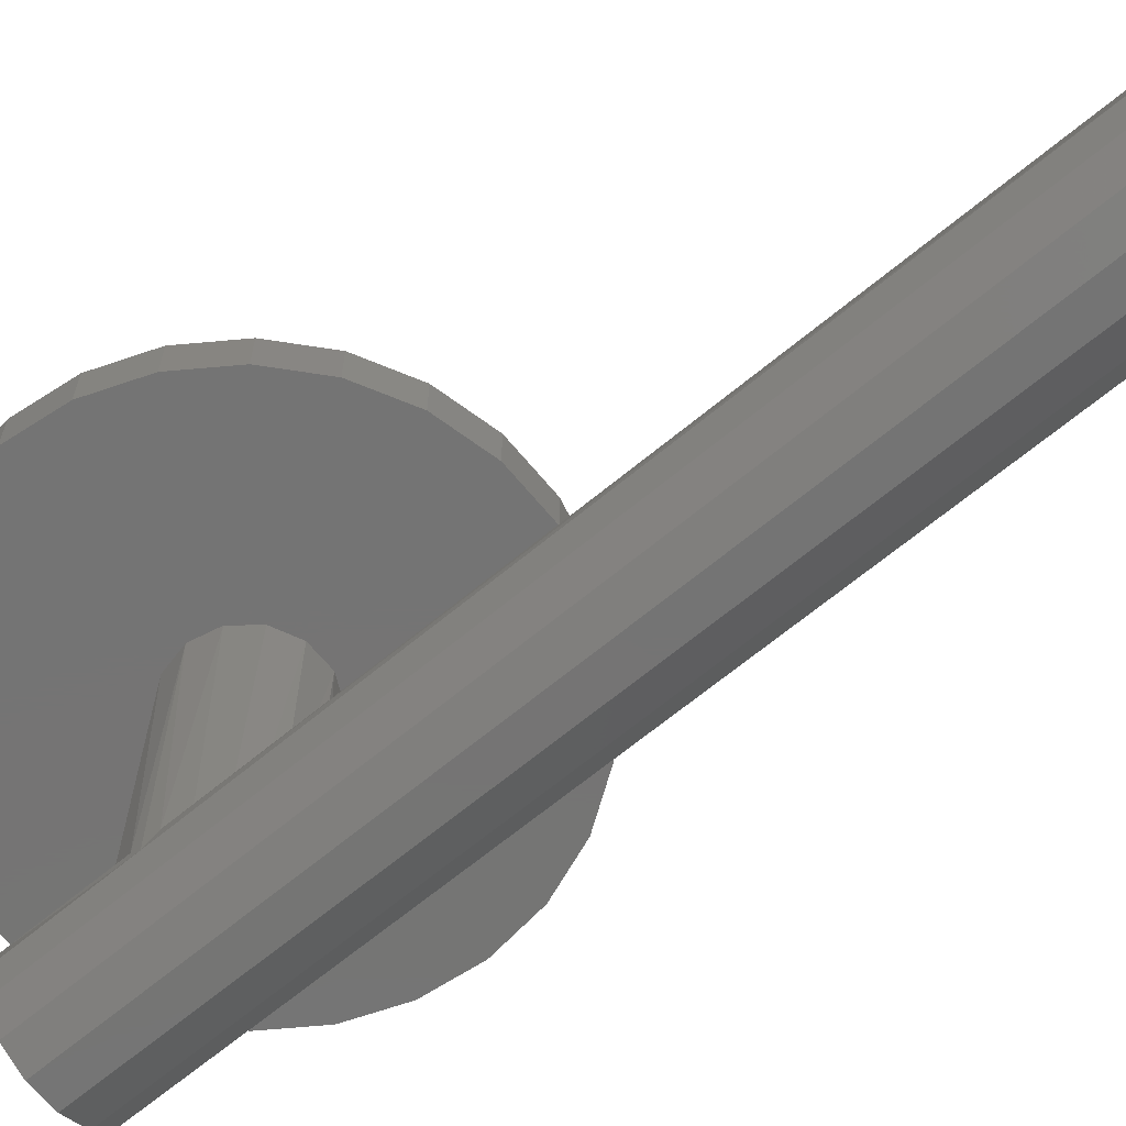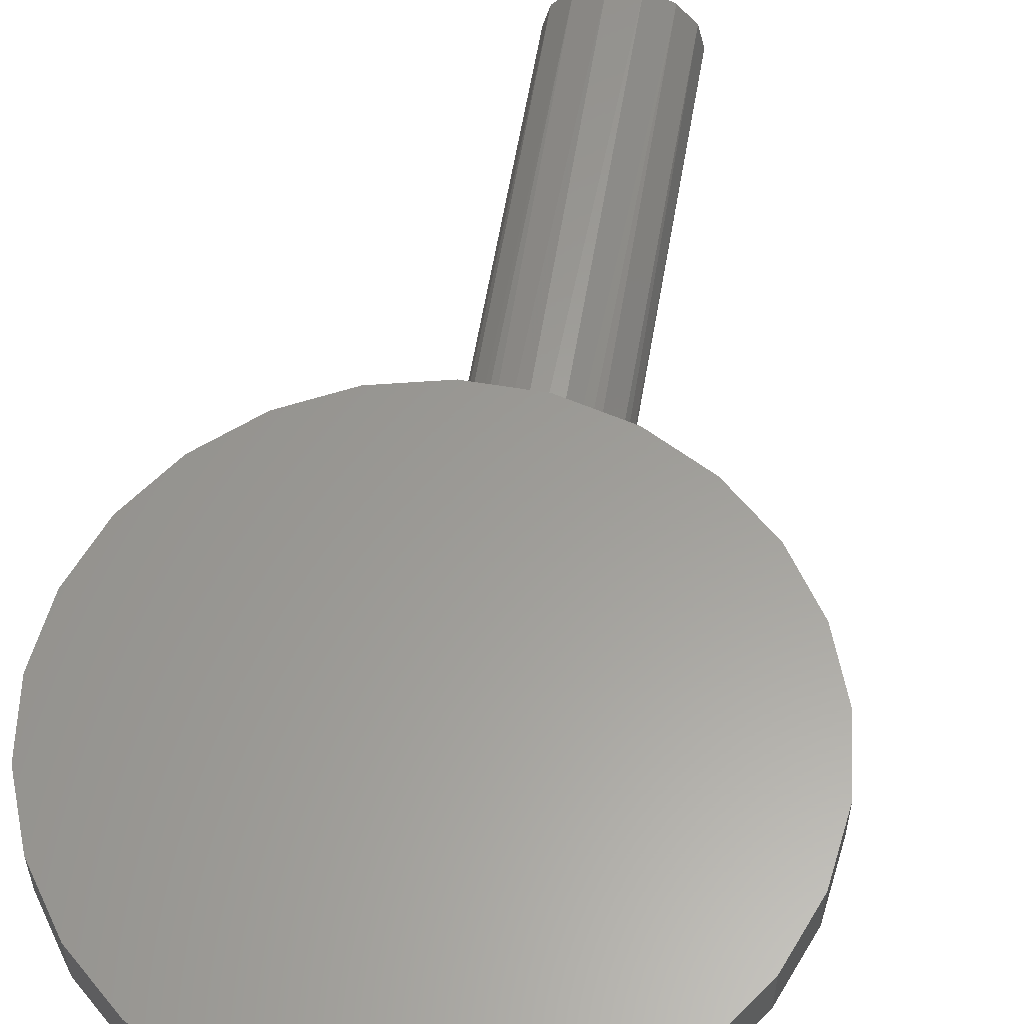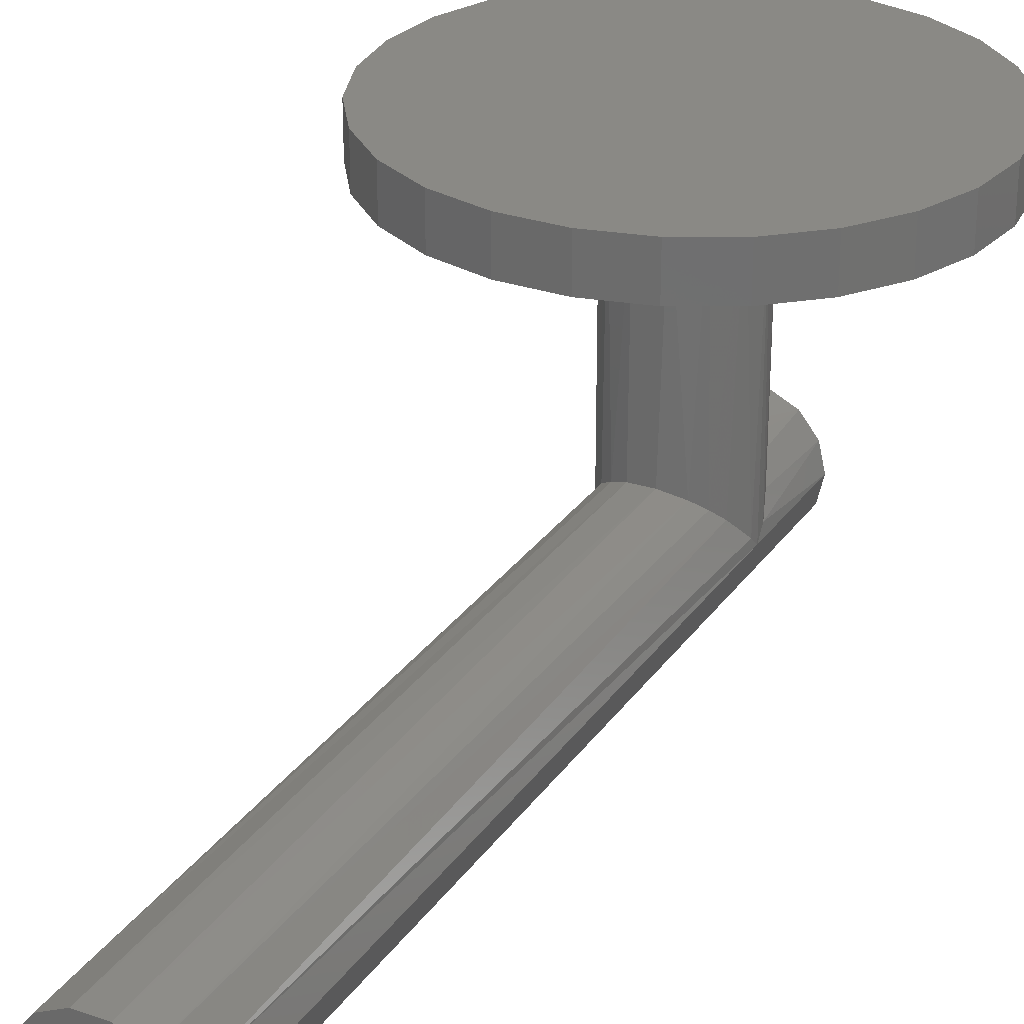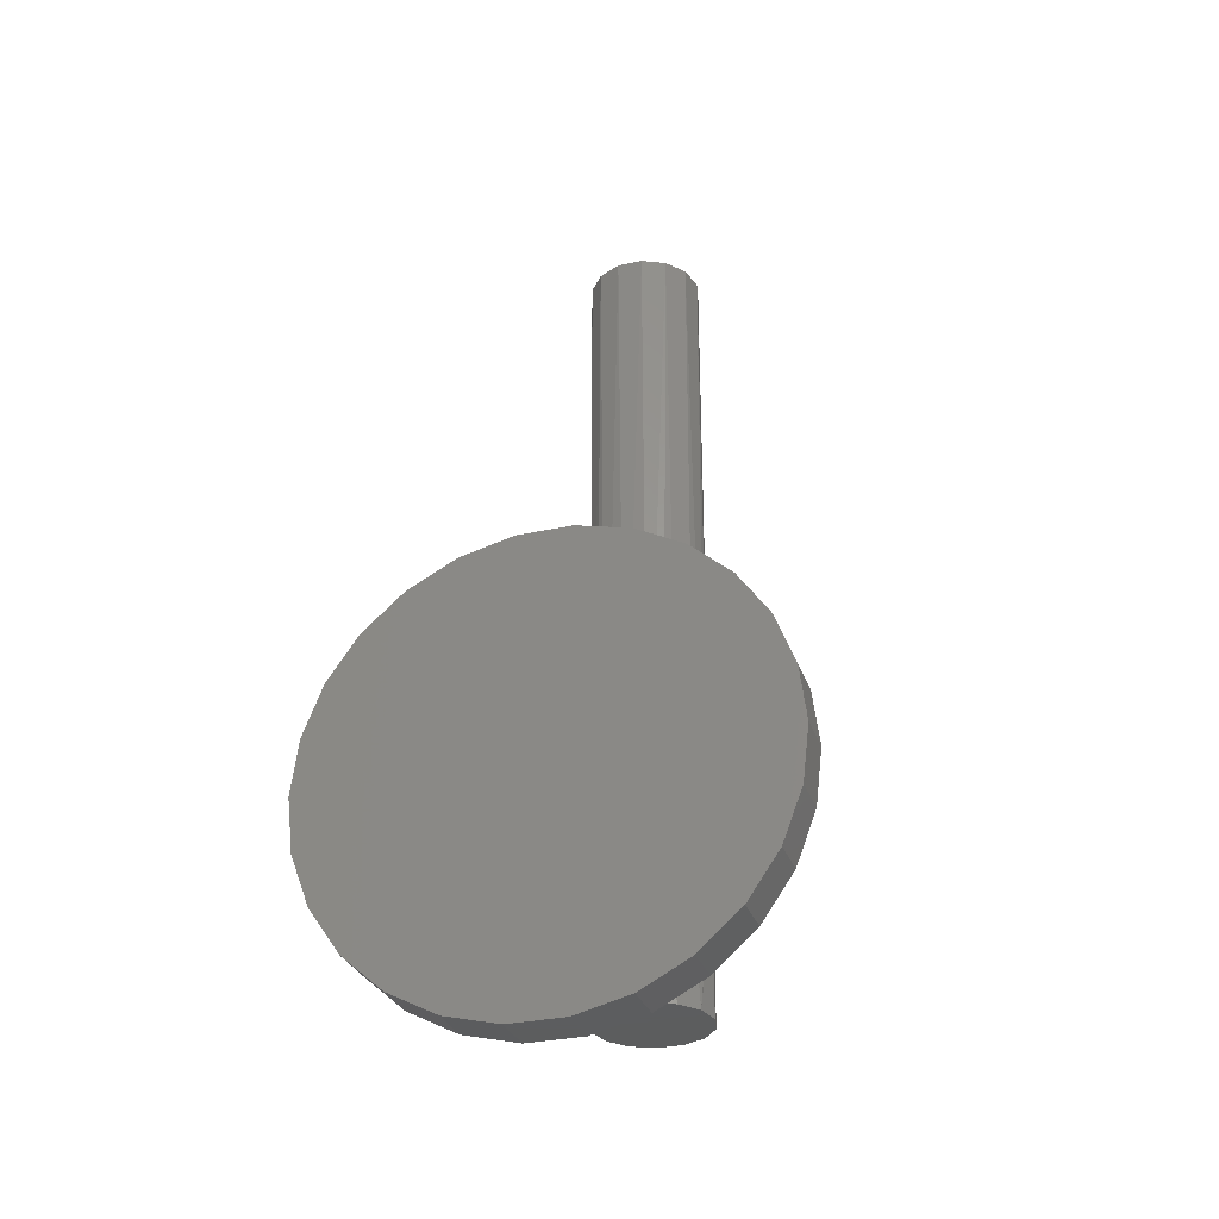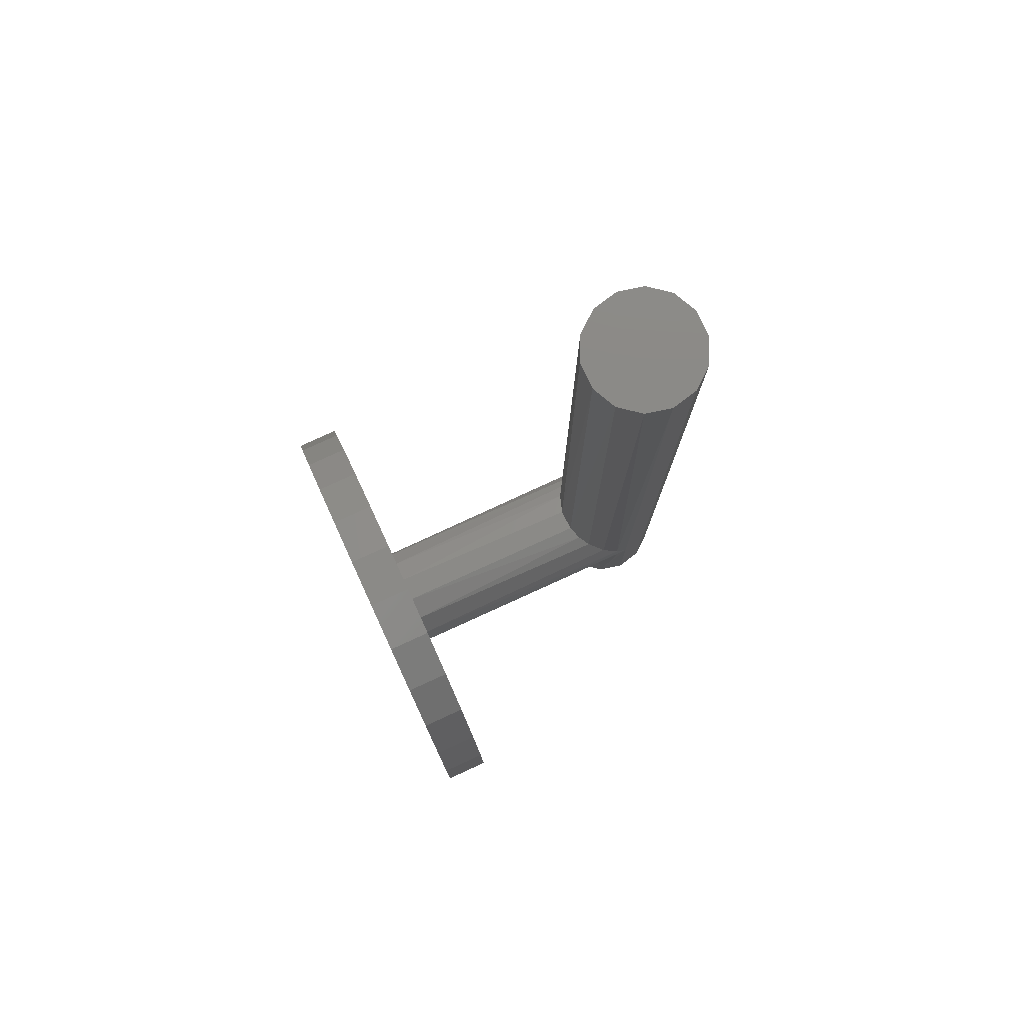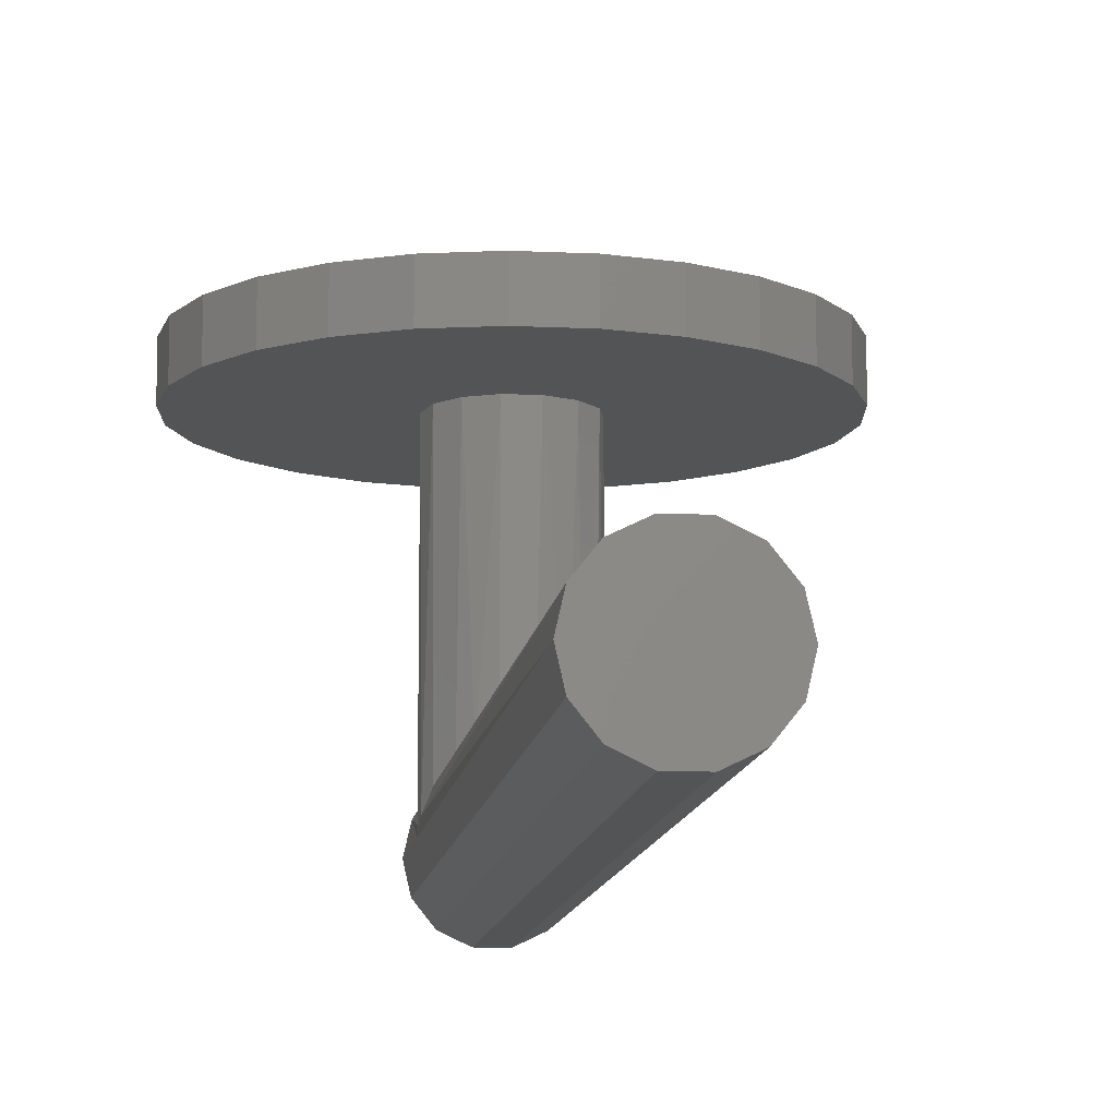
<metadata>
{"format":"stl","ext":"stl","renderer":"f3d","projection":"perspective","resolution":1024,"background":"white","views":[{"elev":-66.7,"azim":129.7,"up":"+Z"},{"elev":60.2,"azim":9.7,"up":"+Z"},{"elev":28.3,"azim":-152.3,"up":"+Z"},{"elev":-30.6,"azim":17.7,"up":"+Y"},{"elev":78.9,"azim":65.4,"up":"+Y"},{"elev":-11.1,"azim":173.2,"up":"+Z"}]}
</metadata>
<code>
# stl→obj: 116 verts, 228 faces
v -4.053 5.082 30
v -1.446 6.337 30
v -3.225 5.644 5.644
v -0.9366 6.432 6.432
v -6.5 -2.091e-15 0
v -6.5 -2.091e-15 30
v -6.42 1.019 1.019
v -5.856 2.82 30
v -5.444 3.552 3.552
v -4.501 4.69 4.69
v 1.533 6.317 6.317
v 1.446 6.337 30
v 3.088 5.72 5.72
v 4.053 5.082 30
v 4.344 4.835 4.835
v 5.677 3.166 3.166
v 5.856 2.82 30
v 6.367 1.31 1.31
v 6.5 0 0
v 6.5 0 30
v 4.053 -5.082 30
v 1.446 -6.337 30
v 3.225 -5.644 5.644
v 0.9366 -6.432 6.432
v 6.42 -1.019 1.019
v 5.856 -2.82 30
v 5.444 -3.552 3.552
v 4.501 -4.69 4.69
v -1.533 -6.317 6.317
v -1.446 -6.337 30
v -3.088 -5.72 5.72
v -4.053 -5.082 30
v -4.344 -4.835 4.835
v -5.677 -3.166 3.166
v -5.856 -2.82 30
v -6.367 -1.31 1.31
v 4.053 -13 5.082
v 1.446 -13 6.337
v 6.5 -13 -2.091e-15
v 5.856 -13 2.82
v -1.446 -13 6.337
v -4.053 -13 5.082
v -5.856 -13 2.82
v -6.5 -13 0
v -1.446 80 6.337
v -4.053 80 5.082
v 6.5 80 -2.091e-15
v 5.856 80 2.82
v 4.053 80 5.082
v 1.446 80 6.337
v -5.856 80 2.82
v -6.5 80 0
v -5.856 80 -2.82
v 5.856 -13 -2.82
v -5.856 -13 -2.82
v -4.053 -13 -5.082
v -4.053 80 -5.082
v -1.446 -13 -6.337
v -1.446 80 -6.337
v 1.446 -13 -6.337
v 1.446 80 -6.337
v 4.053 -13 -5.082
v 4.053 80 -5.082
v 5.856 80 -2.82
v 24.27 -5.983 30
v 25 0 30
v 24.27 5.983 30
v -25 3.062e-15 30
v -24.27 5.983 30
v -22.14 -11.62 30
v -24.27 -5.983 30
v -3.013 -24.82 30
v -8.865 -23.38 30
v -14.2 -20.57 30
v -18.71 -16.58 30
v 22.14 -11.62 30
v 18.71 -16.58 30
v 14.2 -20.57 30
v 8.865 -23.38 30
v 3.013 -24.82 30
v -22.14 11.62 30
v -18.71 16.58 30
v -14.2 20.57 30
v -8.865 23.38 30
v -3.013 24.82 30
v 3.013 24.82 30
v 8.865 23.38 30
v 14.2 20.57 30
v 18.71 16.58 30
v 22.14 11.62 30
v 3.013 24.82 35
v -3.013 24.82 35
v 8.865 23.38 35
v -8.865 23.38 35
v 14.2 20.57 35
v -14.2 20.57 35
v 18.71 16.58 35
v -18.71 16.58 35
v 22.14 11.62 35
v -22.14 11.62 35
v 24.27 5.983 35
v -24.27 5.983 35
v 25 0 35
v -25 3.062e-15 35
v 24.27 -5.983 35
v -24.27 -5.983 35
v 22.14 -11.62 35
v -22.14 -11.62 35
v 18.71 -16.58 35
v -18.71 -16.58 35
v 14.2 -20.57 35
v -14.2 -20.57 35
v 8.865 -23.38 35
v -8.865 -23.38 35
v 3.013 -24.82 35
v -3.013 -24.82 35
f 1 2 3
f 3 2 4
f 5 6 7
f 7 6 8
f 7 8 9
f 9 8 10
f 10 8 1
f 10 1 3
f 4 2 11
f 11 2 12
f 11 12 13
f 13 12 14
f 13 14 15
f 15 14 16
f 16 14 17
f 16 17 18
f 19 18 20
f 20 18 17
f 21 22 23
f 23 22 24
f 19 20 25
f 25 20 26
f 25 26 27
f 27 26 28
f 28 26 21
f 28 21 23
f 24 22 29
f 29 22 30
f 29 30 31
f 31 30 32
f 31 32 33
f 33 32 34
f 34 32 35
f 34 35 36
f 5 36 6
f 6 36 35
f 37 23 38
f 23 24 38
f 39 19 40
f 40 19 25
f 40 25 27
f 40 27 37
f 37 27 28
f 37 28 23
f 38 24 41
f 41 24 29
f 41 29 42
f 42 29 31
f 42 31 33
f 42 33 43
f 43 33 34
f 43 34 36
f 5 44 36
f 36 44 43
f 45 46 3
f 19 47 18
f 18 47 48
f 18 48 16
f 16 48 15
f 15 48 49
f 15 49 13
f 13 49 11
f 11 49 50
f 11 50 4
f 4 50 45
f 4 45 3
f 51 9 46
f 46 9 10
f 46 10 3
f 52 5 51
f 51 5 7
f 51 7 9
f 52 53 5
f 39 54 19
f 44 5 55
f 55 5 53
f 55 53 56
f 56 53 57
f 56 57 58
f 58 57 59
f 58 59 60
f 60 59 61
f 60 61 62
f 62 61 63
f 62 63 54
f 54 63 64
f 54 64 19
f 19 64 47
f 45 50 46
f 46 50 49
f 46 49 51
f 51 49 48
f 51 48 52
f 52 48 47
f 52 47 53
f 53 47 64
f 53 64 57
f 57 64 63
f 57 63 59
f 59 63 61
f 44 40 43
f 43 40 37
f 43 37 42
f 42 37 38
f 42 38 41
f 40 44 39
f 39 44 55
f 39 55 54
f 54 55 56
f 54 56 62
f 62 56 58
f 62 58 60
f 21 26 65
f 66 65 26
f 66 26 20
f 66 20 17
f 66 17 14
f 66 14 12
f 66 12 67
f 68 69 2
f 68 2 1
f 68 1 8
f 68 8 6
f 70 71 30
f 70 30 72
f 70 72 73
f 70 73 74
f 70 74 75
f 22 21 65
f 22 65 76
f 22 76 77
f 22 77 78
f 22 78 79
f 22 79 80
f 22 80 72
f 22 72 30
f 81 82 83
f 81 83 84
f 81 84 85
f 81 85 2
f 81 2 69
f 12 2 85
f 12 85 86
f 12 86 87
f 12 87 88
f 12 88 89
f 12 89 90
f 12 90 67
f 71 68 6
f 71 6 35
f 71 35 32
f 71 32 30
f 91 92 93
f 93 92 94
f 93 94 95
f 95 94 96
f 95 96 97
f 97 96 98
f 97 98 99
f 99 98 100
f 99 100 101
f 101 100 102
f 101 102 103
f 103 102 104
f 103 104 105
f 105 104 106
f 105 106 107
f 107 106 108
f 107 108 109
f 109 108 110
f 109 110 111
f 111 110 112
f 111 112 113
f 113 112 114
f 113 114 115
f 115 114 116
f 66 103 65
f 65 103 105
f 65 105 76
f 76 105 107
f 76 107 77
f 77 107 109
f 77 109 78
f 78 109 111
f 78 111 79
f 79 111 113
f 79 113 80
f 80 113 115
f 80 115 72
f 72 115 116
f 72 116 73
f 73 116 114
f 73 114 74
f 74 114 112
f 74 112 75
f 75 112 110
f 75 110 70
f 70 110 108
f 70 108 71
f 71 108 106
f 71 106 68
f 68 106 104
f 68 104 69
f 69 104 102
f 69 102 81
f 81 102 100
f 81 100 82
f 82 100 98
f 82 98 83
f 83 98 96
f 83 96 84
f 84 96 94
f 84 94 85
f 85 94 92
f 85 92 86
f 86 92 91
f 86 91 87
f 87 91 93
f 87 93 88
f 88 93 95
f 88 95 89
f 89 95 97
f 89 97 90
f 90 97 99
f 90 99 67
f 67 99 101
f 67 101 66
f 66 101 103

</code>
